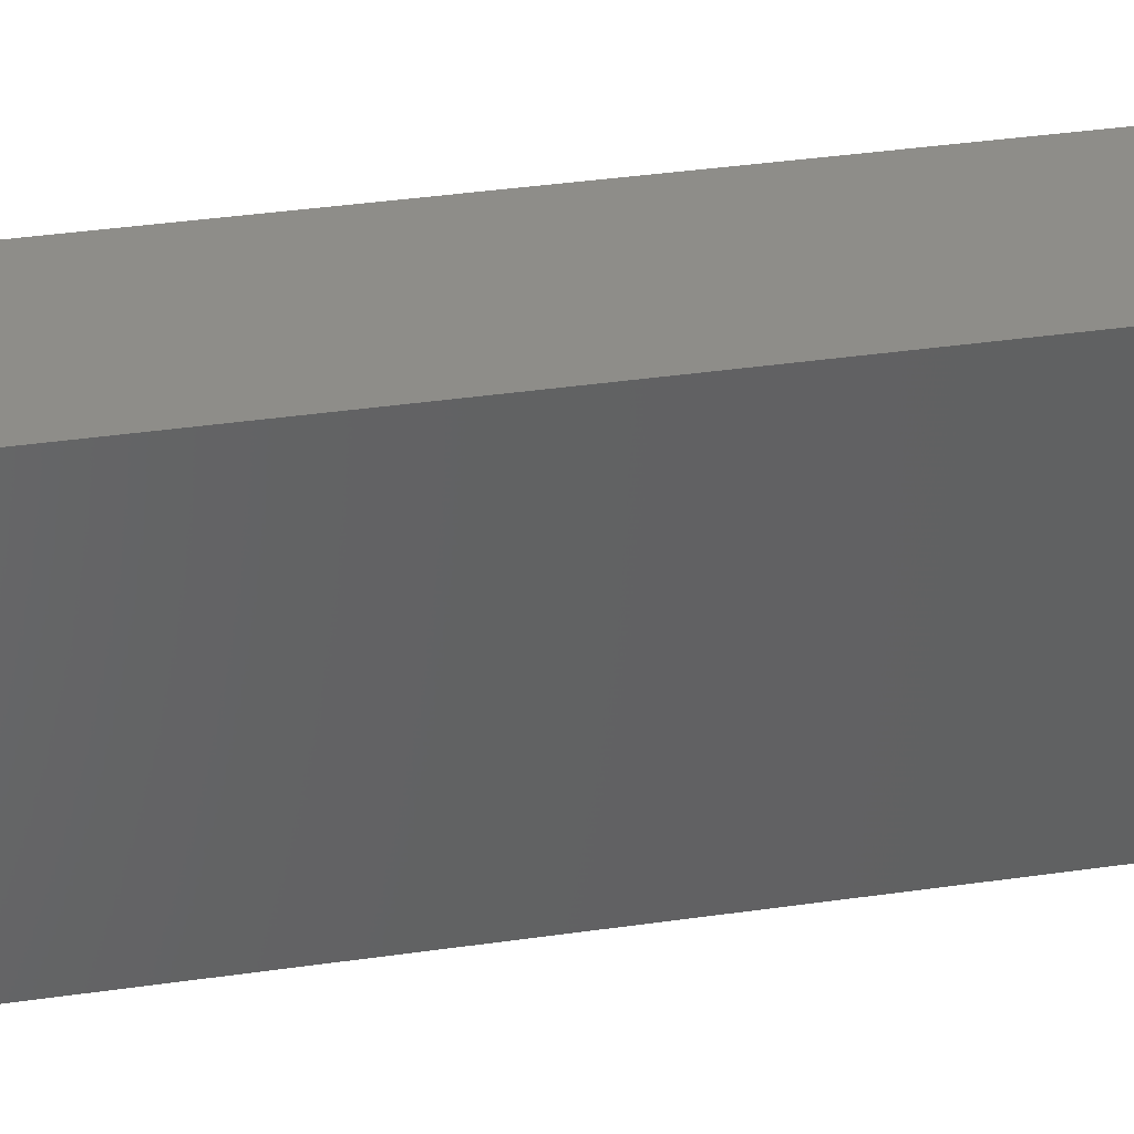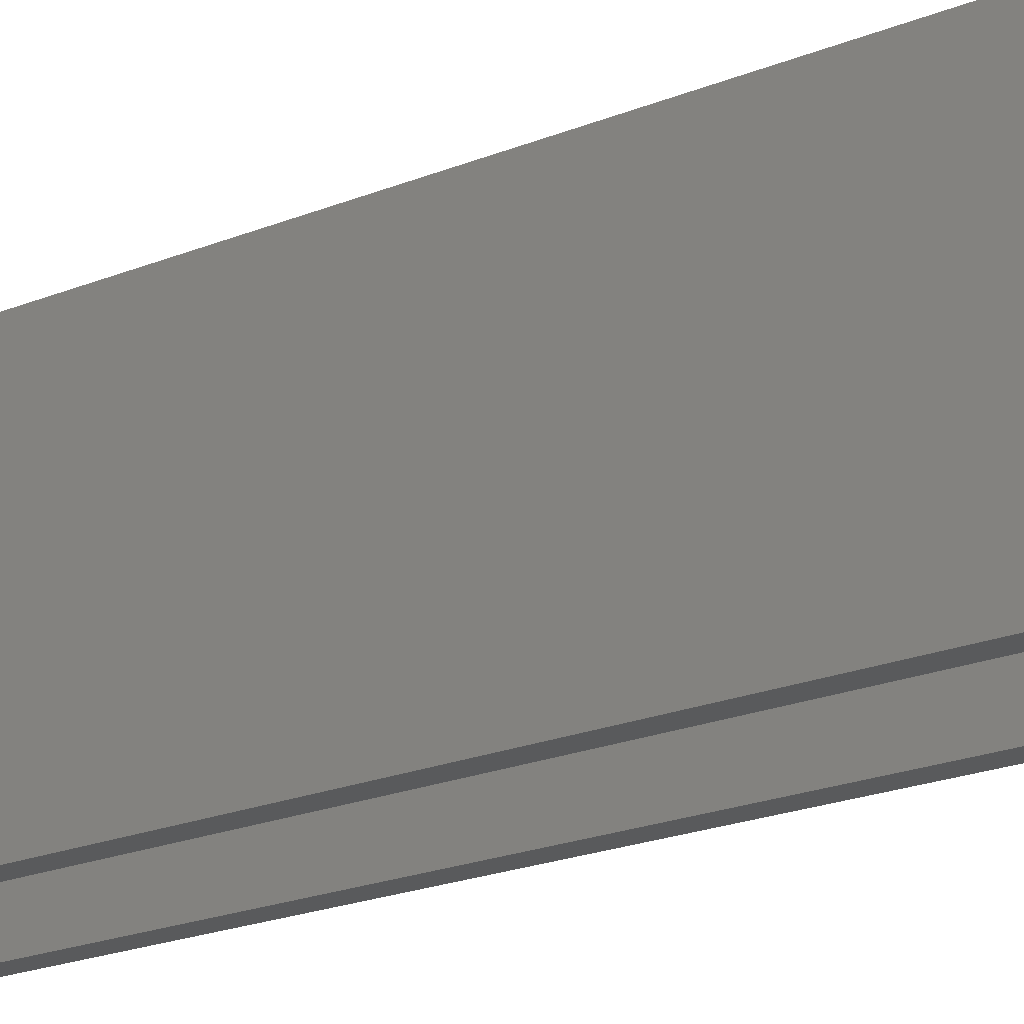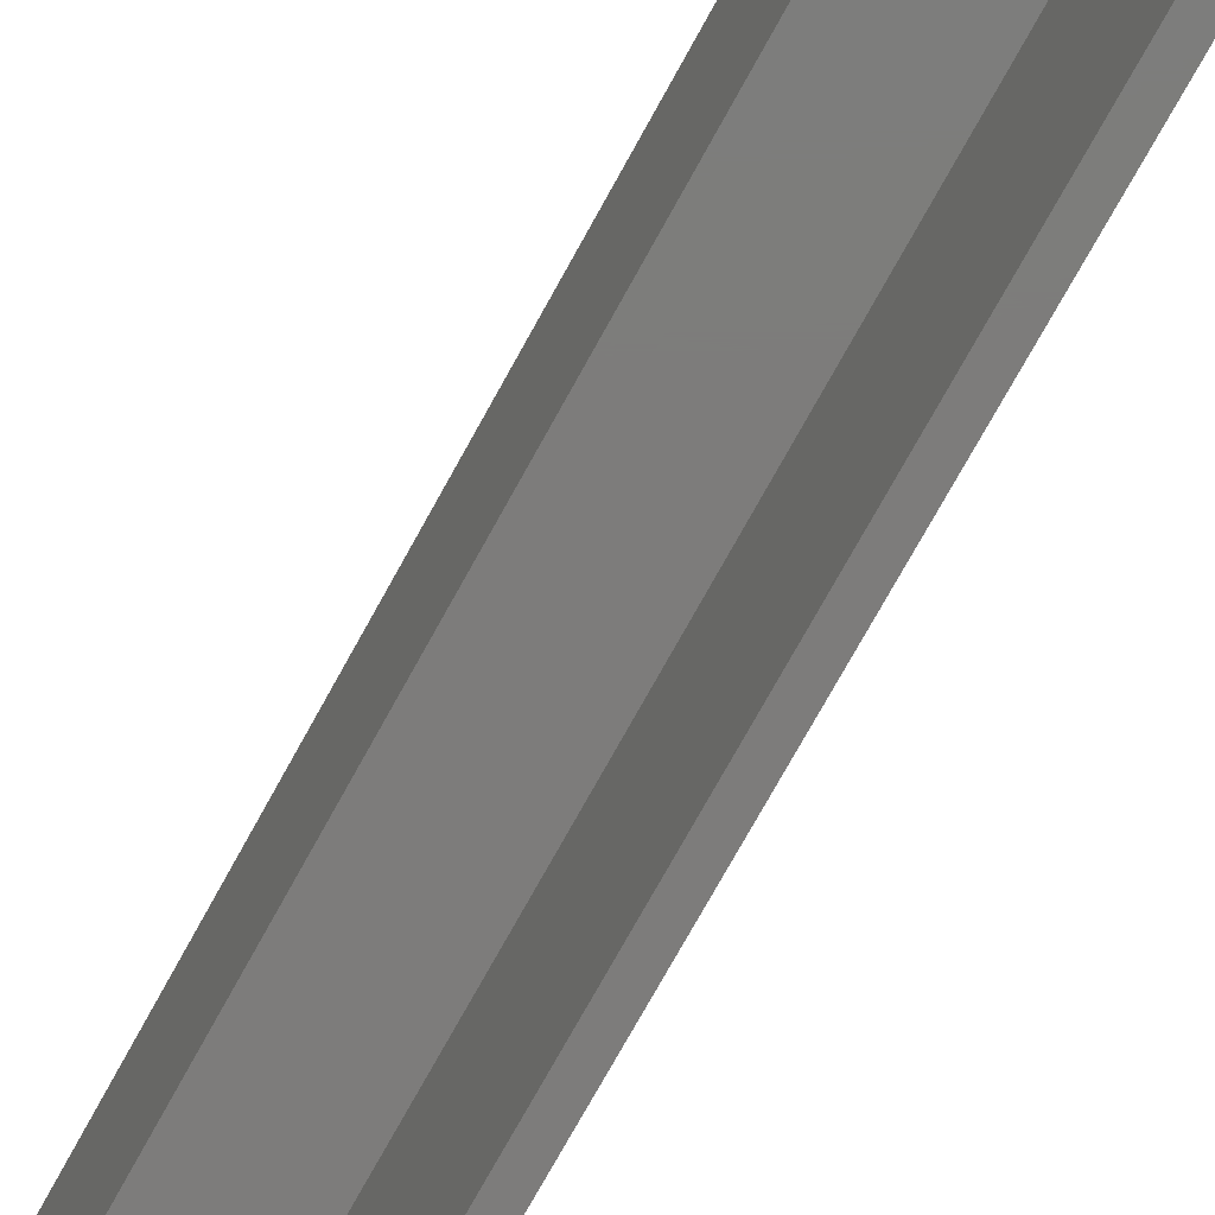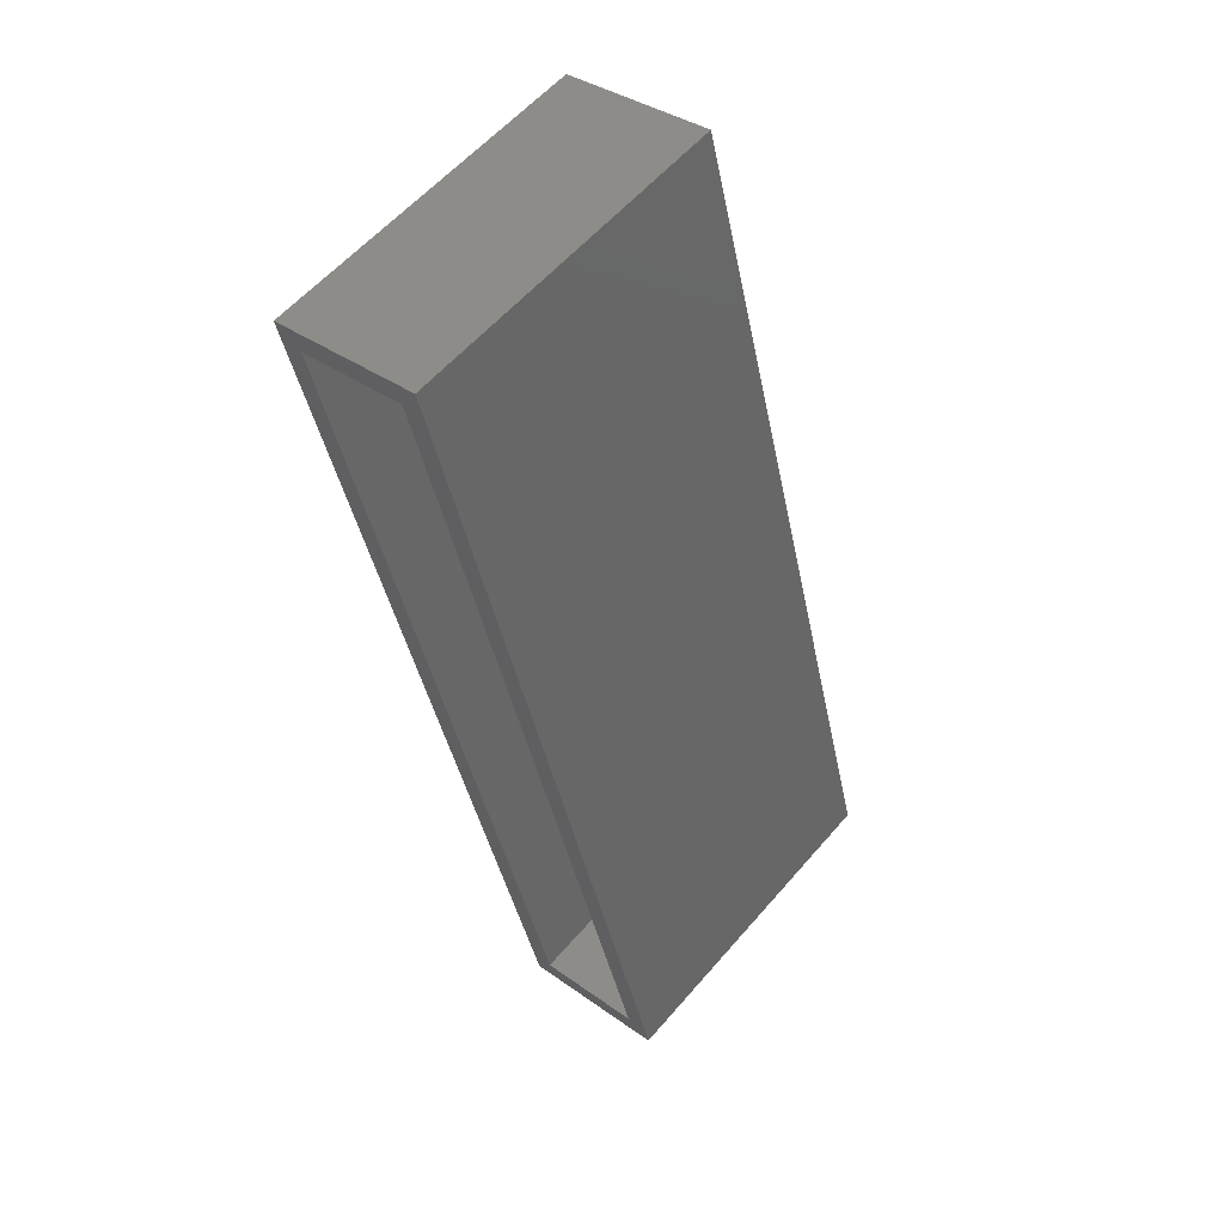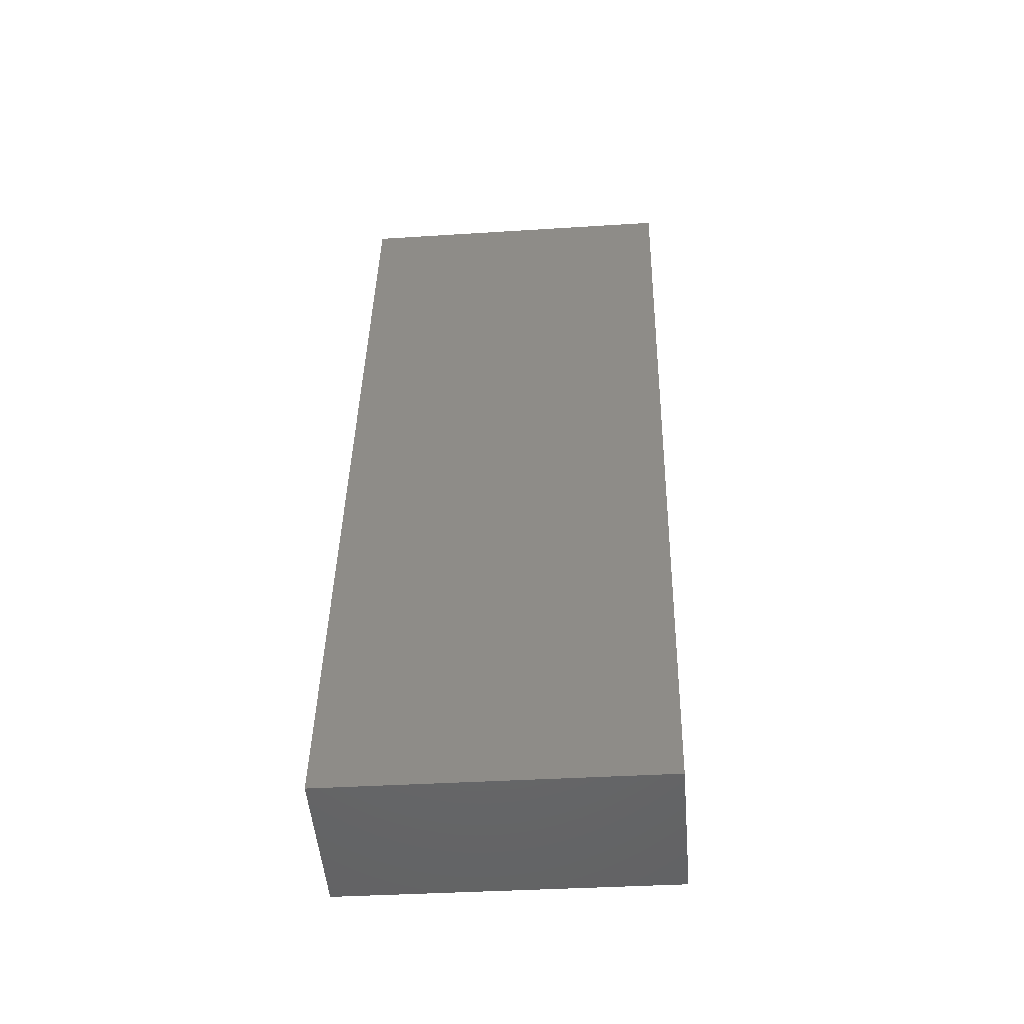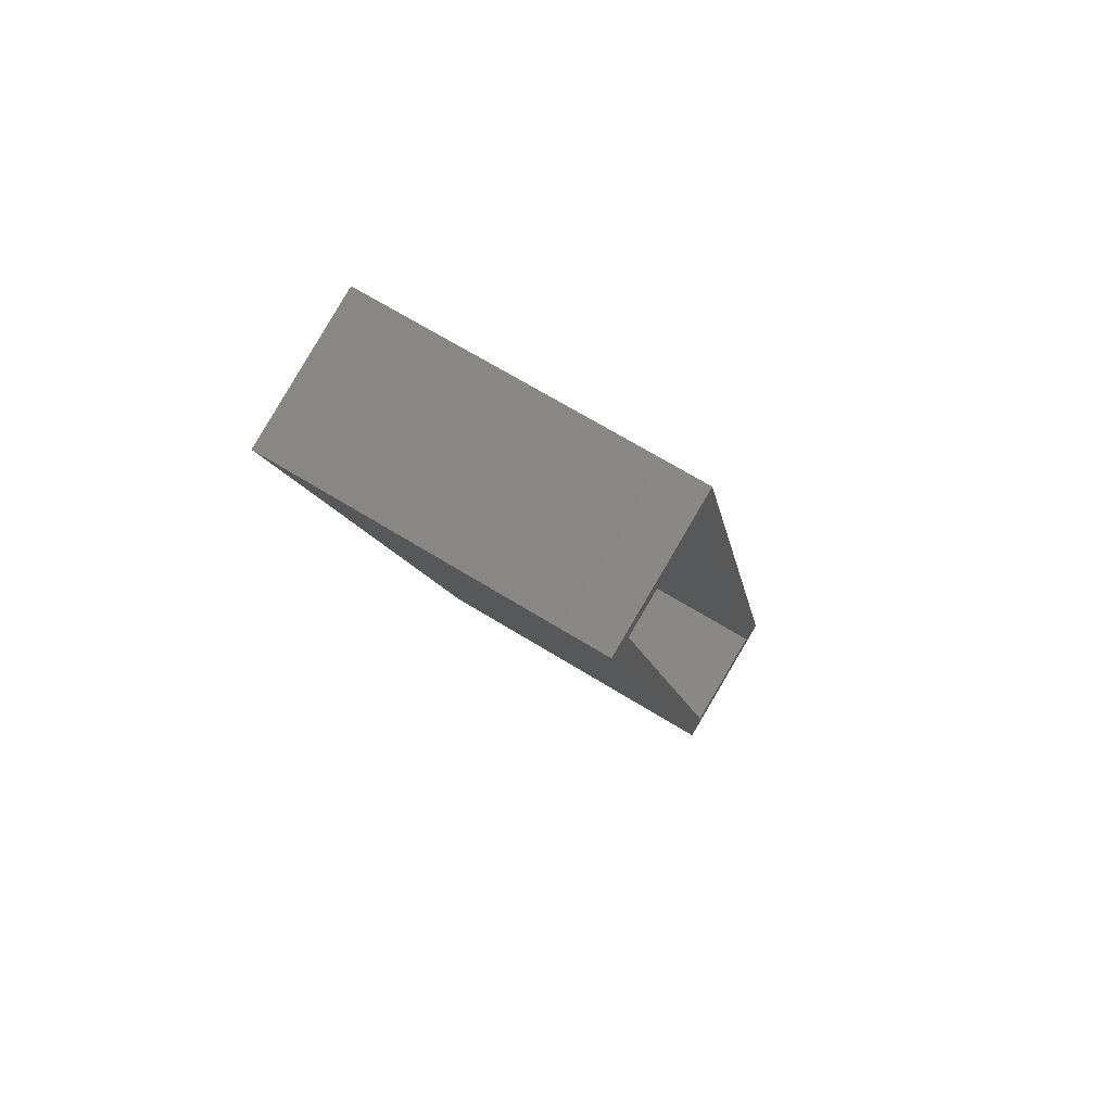
<metadata>
{"format":"stl","ext":"stl","renderer":"f3d","projection":"perspective","resolution":1024,"background":"white","views":[{"elev":39.8,"azim":65.3,"up":"+Z"},{"elev":-24.1,"azim":108.1,"up":"+Z"},{"elev":-76.0,"azim":-43.8,"up":"+Z"},{"elev":58.5,"azim":-139.6,"up":"+Y"},{"elev":-35.3,"azim":-85.1,"up":"+Y"},{"elev":68.6,"azim":121.6,"up":"+Y"}]}
</metadata>
<code>
# stl→obj: 16 verts, 28 faces
v -0.2109 -0.5312 0
v 0.1262 0.75 0
v 0.1486 0.7122 0
v -0.1727 -0.5086 0
v -0.01751 -0.5474 0
v 0.004852 -0.5852 0
v 0.342 0.6961 0
v 0.3038 0.6734 0
v -0.1727 -0.5086 0.4531
v -0.01751 -0.5474 0.4531
v 0.3038 0.6734 0.4531
v 0.1486 0.7122 0.4531
v -0.2109 -0.5312 0.4844
v 0.004852 -0.5852 0.4844
v 0.1262 0.75 0.4844
v 0.342 0.6961 0.4844
f 1 2 3
f 1 3 4
f 1 4 5
f 1 5 6
f 7 6 5
f 7 5 8
f 7 8 3
f 7 3 2
f 4 9 5
f 5 9 10
f 10 11 5
f 5 11 8
f 8 11 3
f 3 11 12
f 12 9 3
f 3 9 4
f 9 12 10
f 10 12 11
f 13 14 15
f 15 14 16
f 15 2 13
f 13 2 1
f 7 2 16
f 16 2 15
f 14 6 16
f 16 6 7
f 1 6 13
f 13 6 14

</code>
